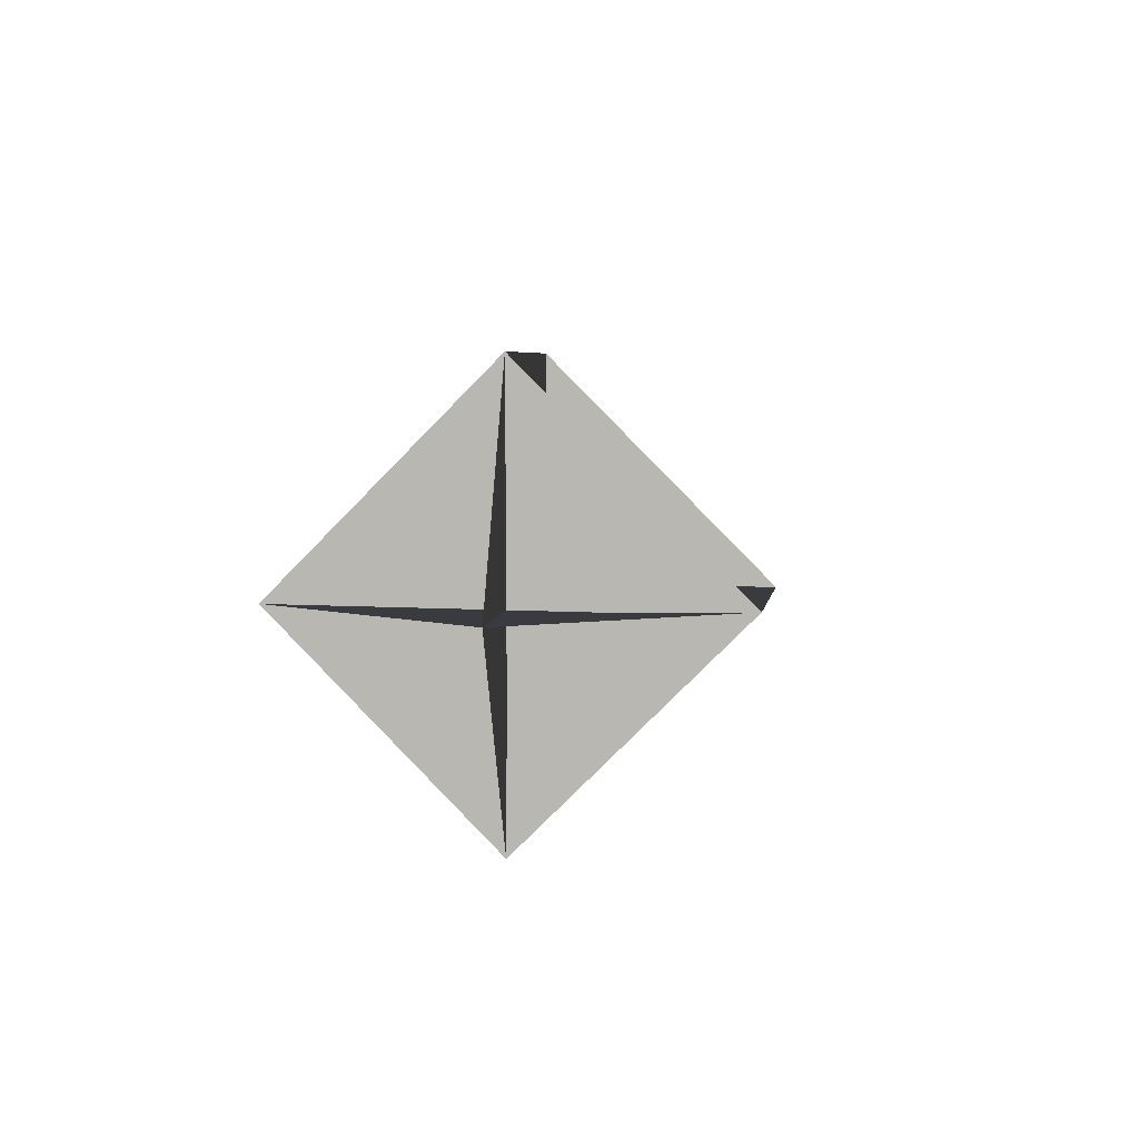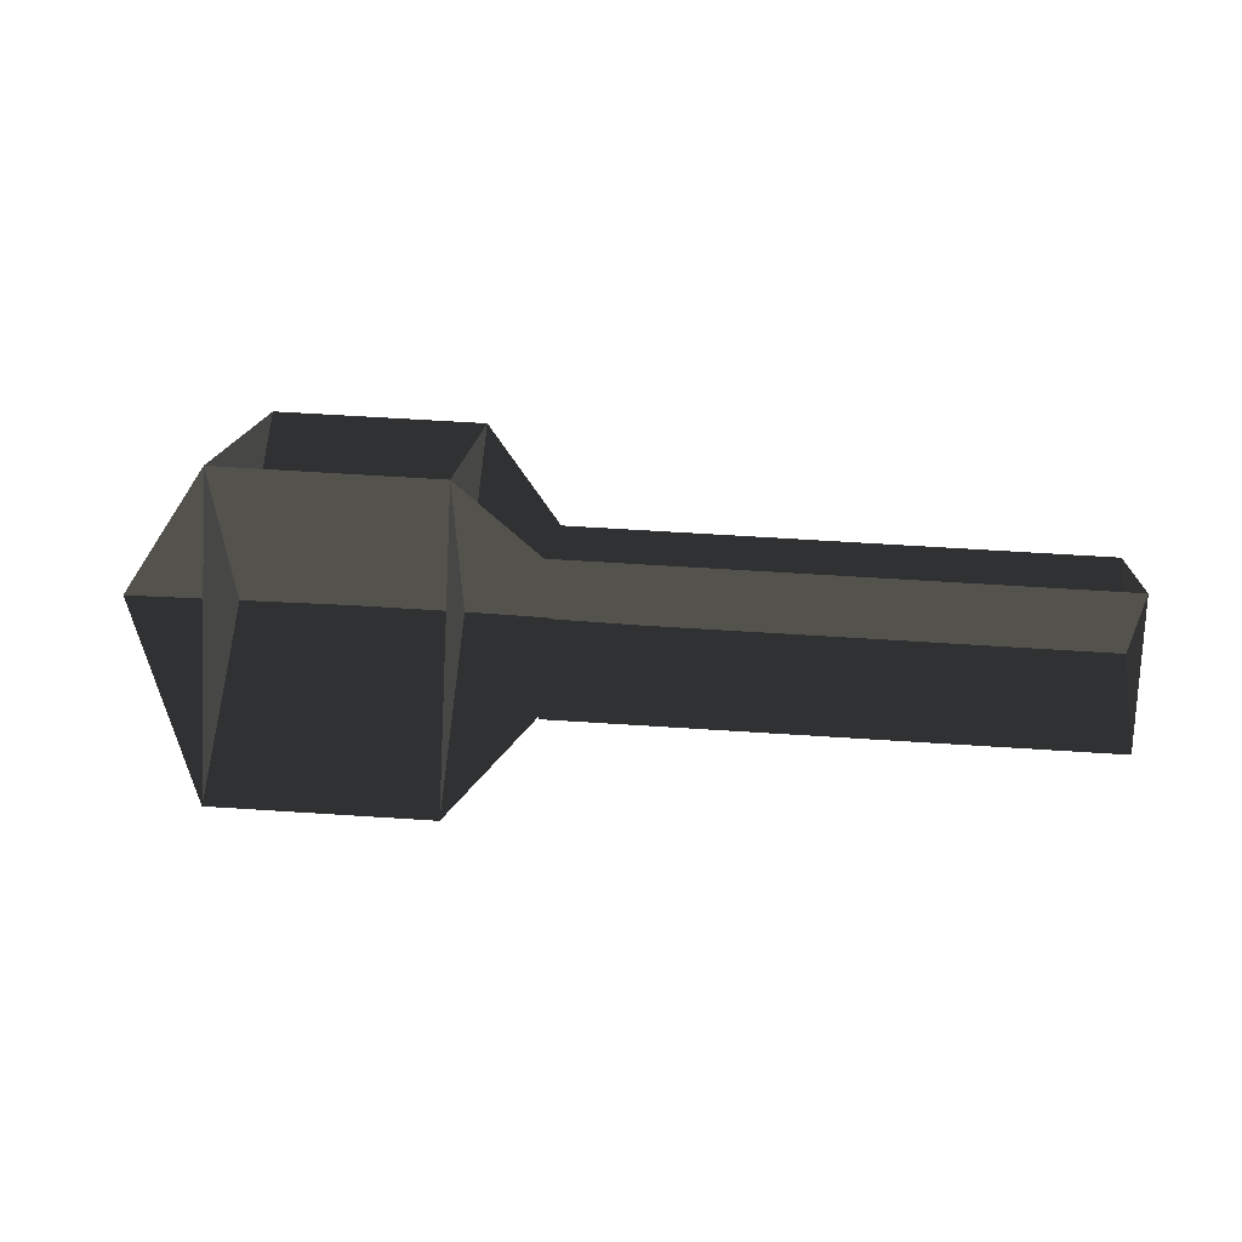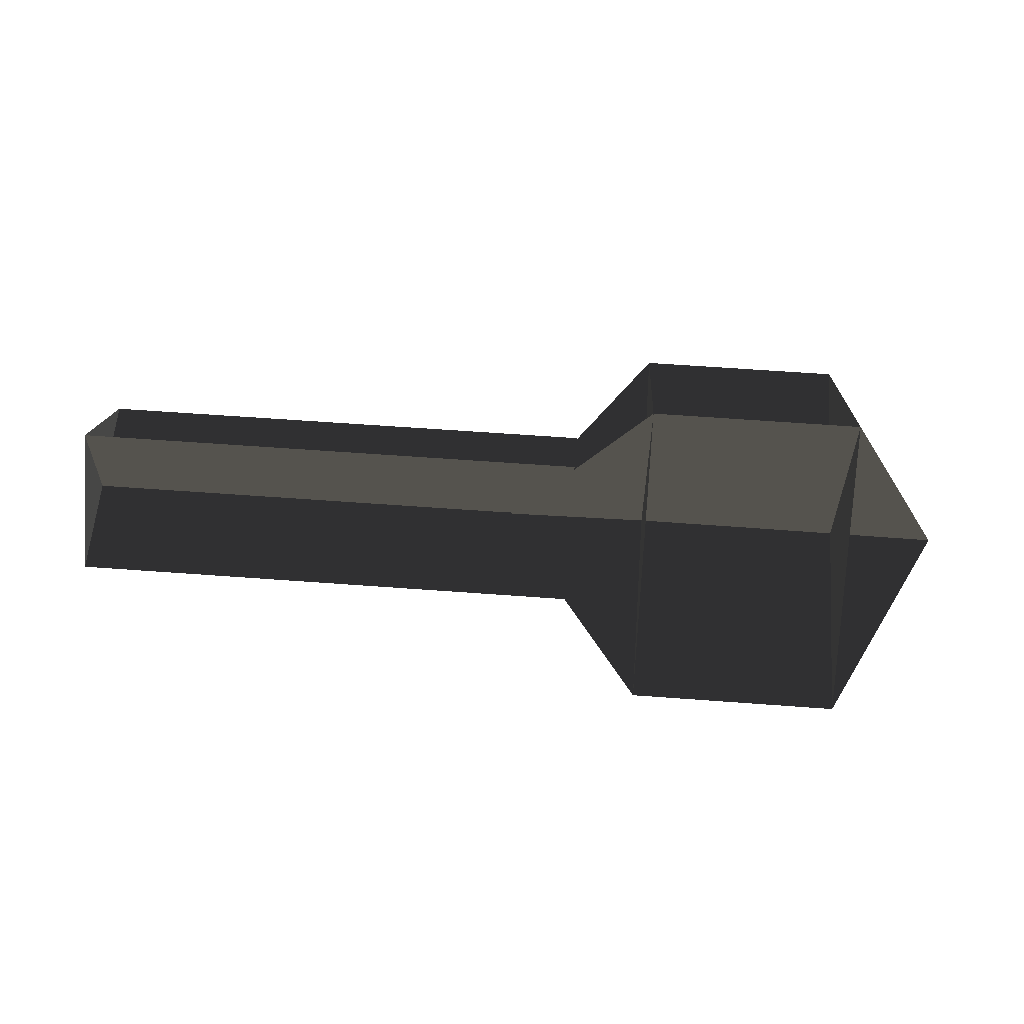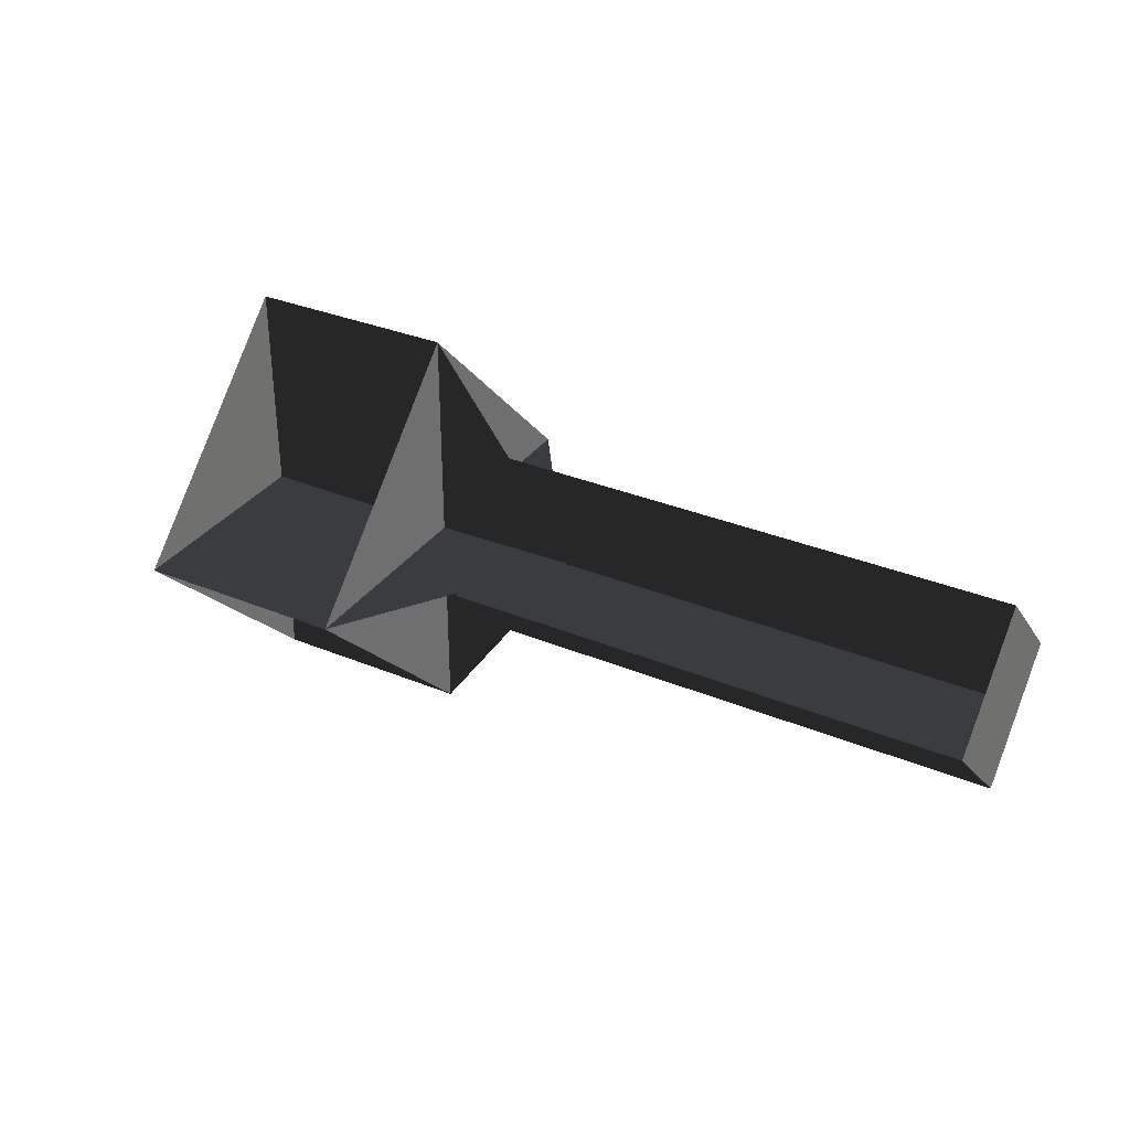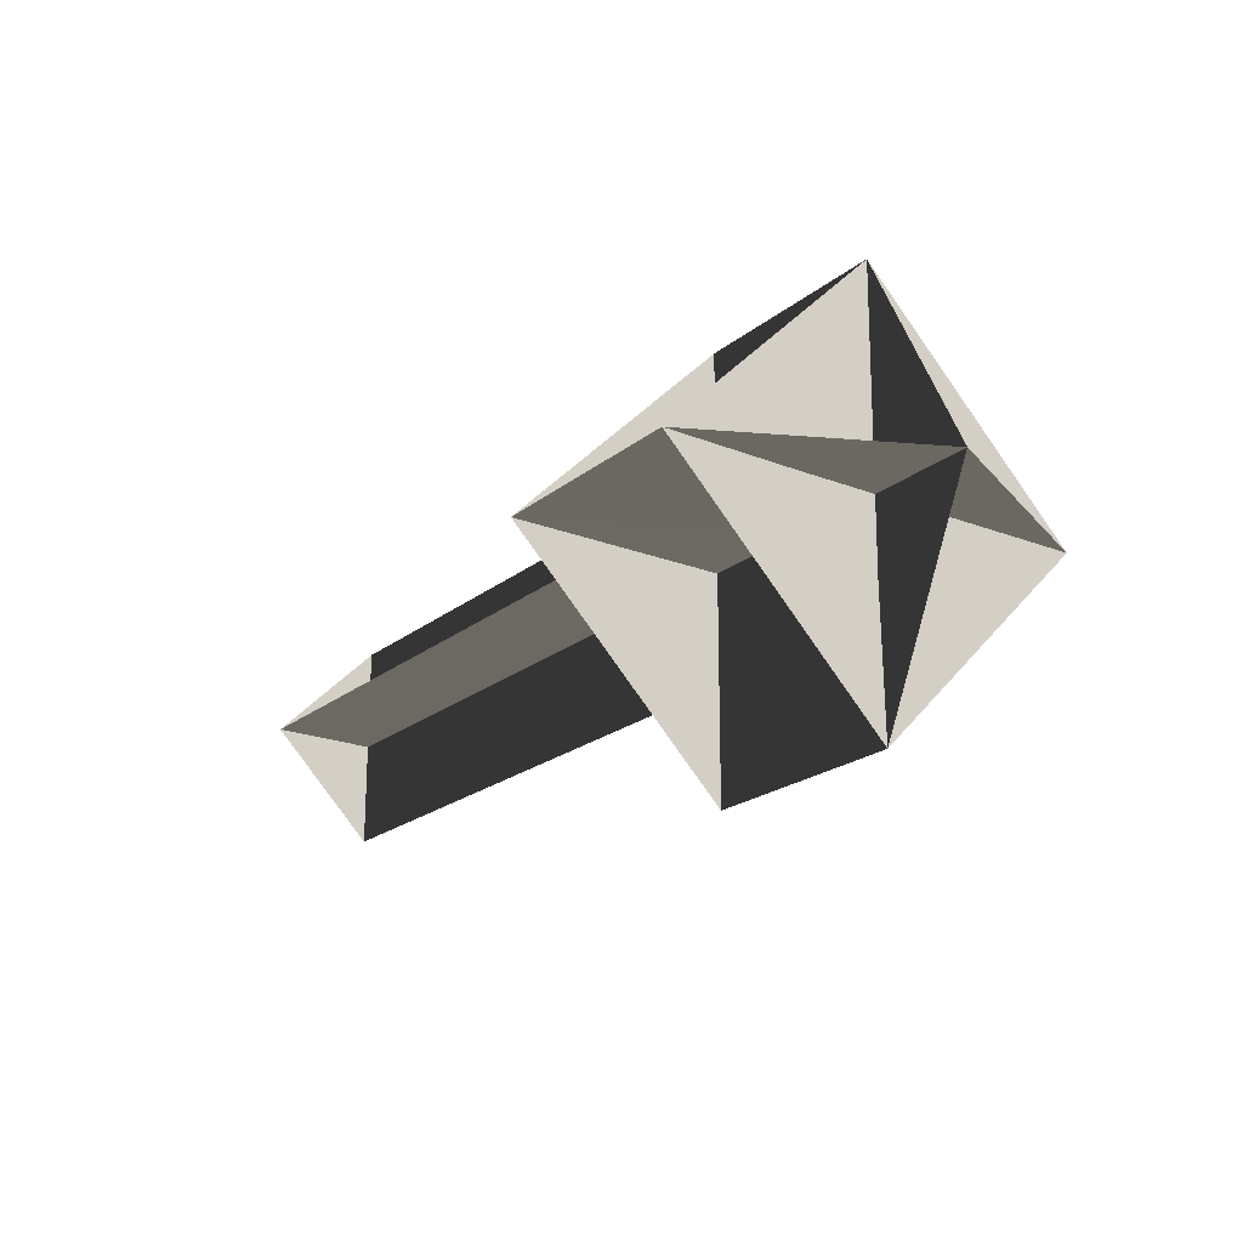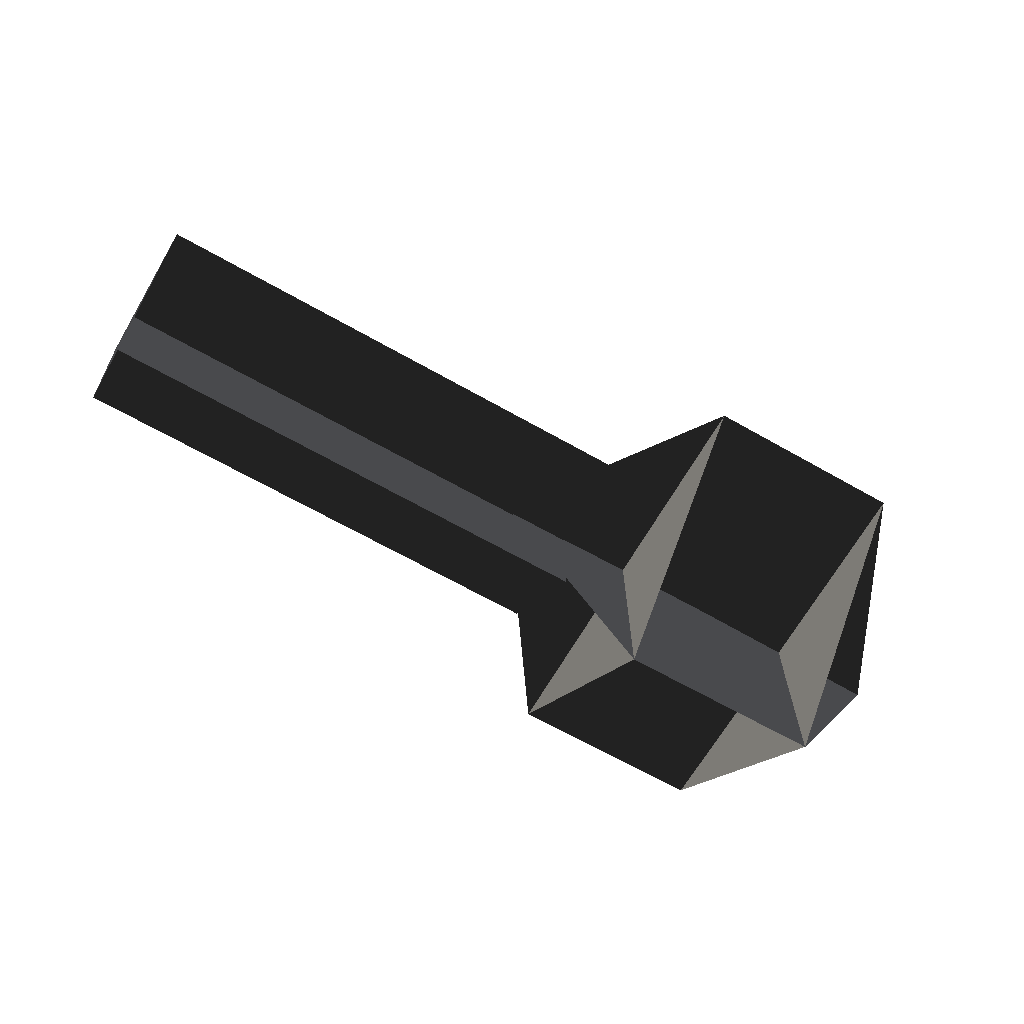
<metadata>
{"format":"obj","ext":"obj","renderer":"f3d","projection":"perspective","resolution":1024,"background":"white","views":[{"elev":5.3,"azim":-81.3,"up":"+Z"},{"elev":58.9,"azim":3.9,"up":"+Z"},{"elev":59.3,"azim":-175.6,"up":"+Z"},{"elev":32.9,"azim":29.8,"up":"+Y"},{"elev":-20.8,"azim":-125.4,"up":"+Y"},{"elev":-66.4,"azim":150.3,"up":"+Z"}]}
</metadata>
<code>
v -0.2483 0.0003 0.0503
v -0.0016 0.0003 0.0503
v -0.2483 0.0003 -0.047
v -0.0016 0.0003 -0.0471
v -0.2844 0.0008 -0.0964
v -0.382 0.0009 -0.0964
v -0.3819 0.0009 0.1032
v -0.4326 0.0003 0.0017
v -0.2173 0.0009 0.0019
v -0.2843 0.0008 0.1032
v -0.0016 -0.0484 0.0016
v -0.0016 0.0003 0.0503
v -0.0016 0.0003 -0.0471
v -0.0016 0.049 0.0016
v -0.3819 -0.099 0.0034
v -0.3819 0.0009 0.1032
v -0.382 0.0009 -0.0964
v -0.3819 0.1007 0.0034
v -0.2843 -0.099 0.0034
v -0.2843 0.0008 0.1032
v -0.2844 0.0008 -0.0964
v -0.2844 0.1007 0.0034
v -0.2483 0.049 0.0017
v -0.0016 0.049 0.0016
v -0.2483 -0.0484 0.0017
v -0.0016 -0.0484 0.0016
v -0.2843 -0.099 0.0034
v -0.3819 -0.099 0.0034
v -0.3819 0.1007 0.0034
v -0.4326 0.0003 0.0017
v -0.2134 0.0024 0.0018
v -0.2844 0.1007 0.0034
g Group_001
f 1 2 4 3
g Group_002
f 5 6 8 7
f 5 7 10 9
g Group_003
f 11 12 14 13
g Group_004
f 15 16 18 17
g Group_005
f 19 20 22 21
g Group_006
f 23 24 26 25
g Group_007
f 27 28 30 29
f 27 29 32 31

</code>
